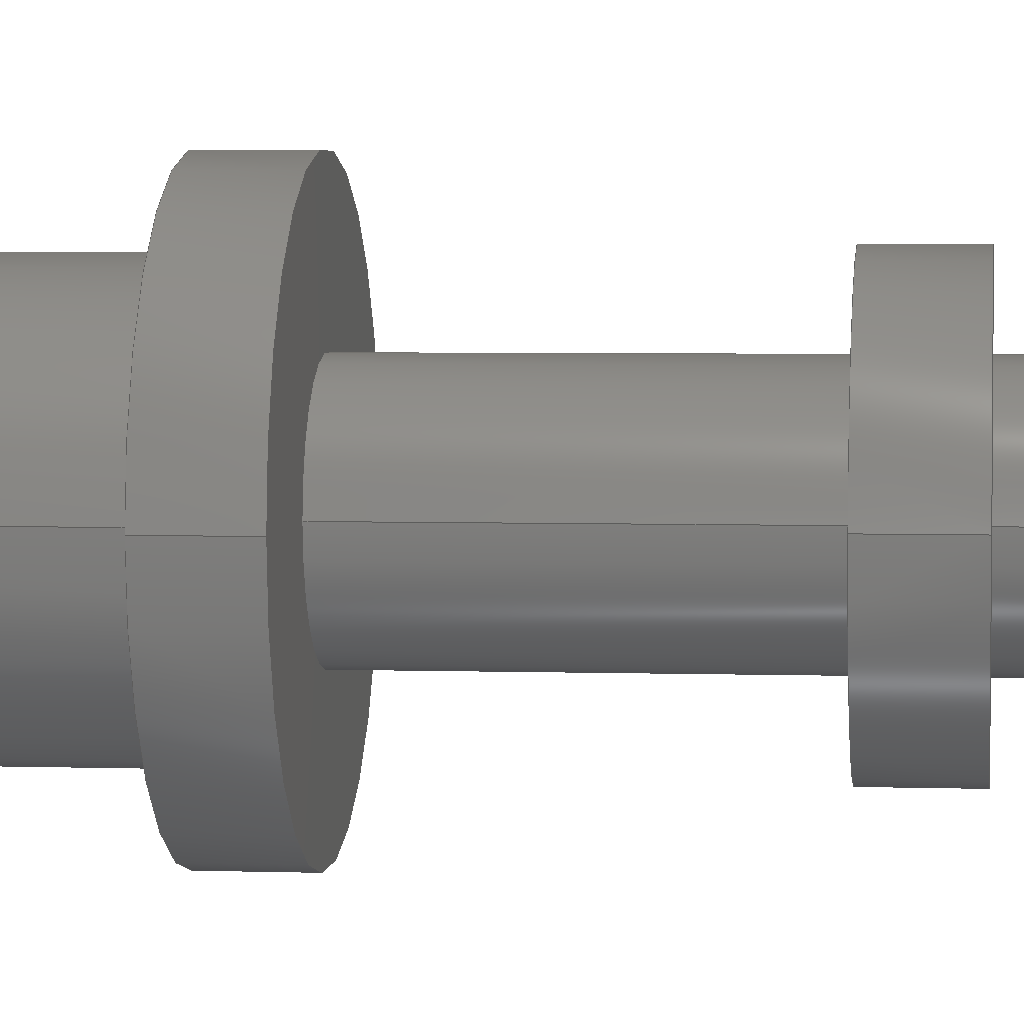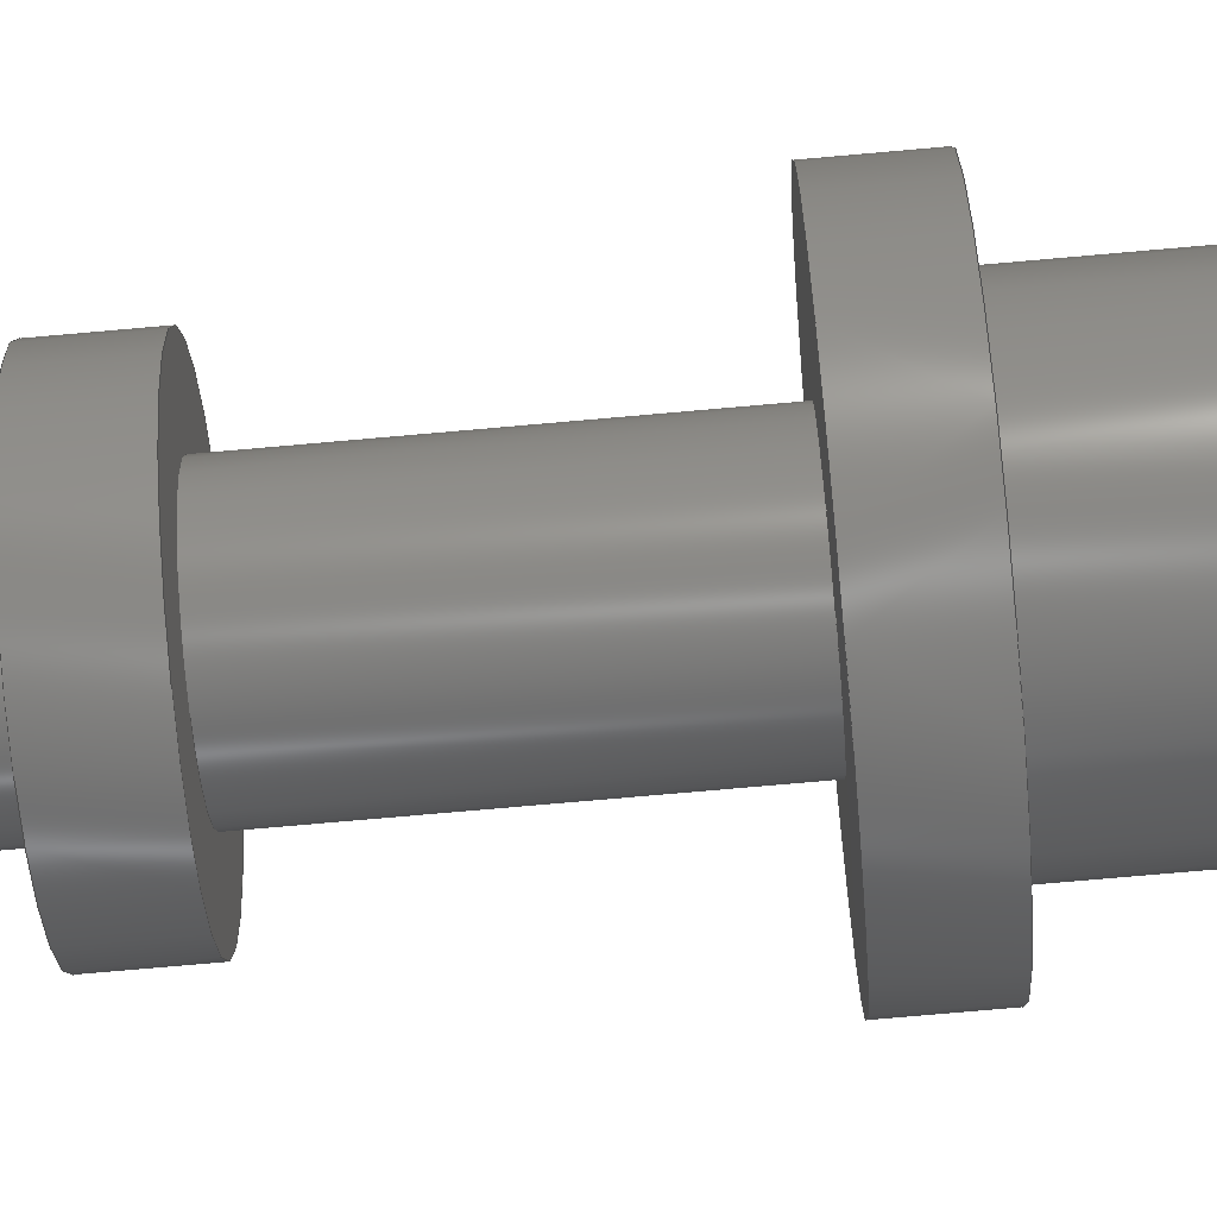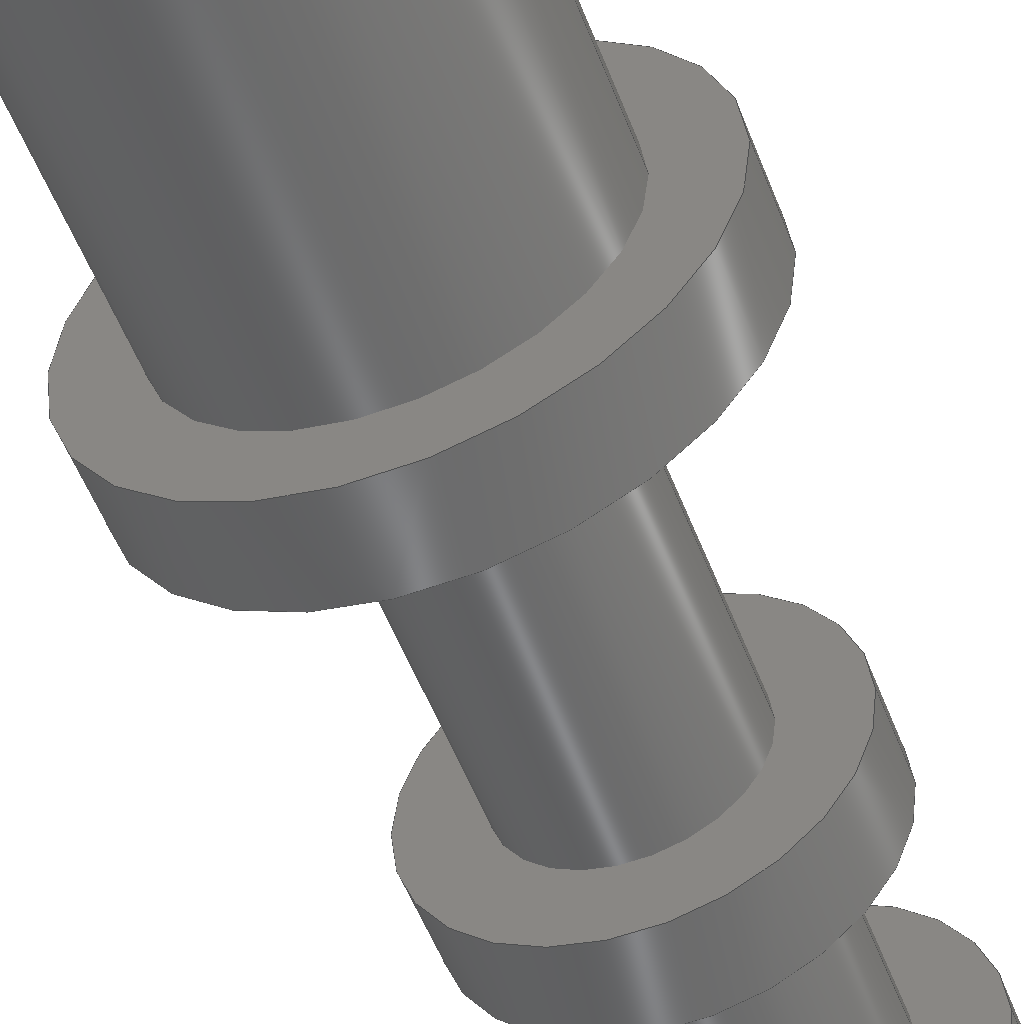
<metadata>
{"format":"step","ext":"step","renderer":"f3d","projection":"perspective","resolution":1024,"background":"white","views":[{"elev":3.8,"azim":-83.6,"up":"+Y"},{"elev":-76.6,"azim":95.0,"up":"+Y"},{"elev":-54.8,"azim":-158.9,"up":"+Y"}]}
</metadata>
<code>
ISO-10303-21;
DATA;
#1 = APPLICATION_PROTOCOL_DEFINITION('international standard',
  'automotive_design',2000,#2);
#2 = APPLICATION_CONTEXT(
  'core data for automotive mechanical design processes');
#3 = SHAPE_DEFINITION_REPRESENTATION(#4,#10);
#4 = PRODUCT_DEFINITION_SHAPE('','',#5);
#5 = PRODUCT_DEFINITION('design','',#6,#9);
#6 = PRODUCT_DEFINITION_FORMATION('','',#7);
#7 = PRODUCT('KEYSTONE-1502-2','KEYSTONE-1502-2','',(#8));
#8 = PRODUCT_CONTEXT('',#2,'mechanical');
#9 = PRODUCT_DEFINITION_CONTEXT('part definition',#2,'design');
#10 = ADVANCED_BREP_SHAPE_REPRESENTATION('',(#11,#15),#347);
#11 = AXIS2_PLACEMENT_3D('',#12,#13,#14);
#12 = CARTESIAN_POINT('',(0,0,0));
#13 = DIRECTION('',(0,0,1));
#14 = DIRECTION('',(1,0,-0));
#15 = MANIFOLD_SOLID_BREP('',#16);
#16 = CLOSED_SHELL('',(#17,#34,#59,#79,#104,#124,#149,#169,#194,#214,
    #239,#259,#284,#304,#329));
#17 = ADVANCED_FACE('',(#18),#29,.T.);
#18 = FACE_BOUND('',#19,.F.);
#19 = EDGE_LOOP('',(#20));
#20 = ORIENTED_EDGE('',*,*,#21,.F.);
#21 = EDGE_CURVE('',#22,#22,#24,.T.);
#22 = VERTEX_POINT('',#23);
#23 = CARTESIAN_POINT('',(-1.18,3.704e-15,5.56));
#24 = CIRCLE('',#25,1.18);
#25 = AXIS2_PLACEMENT_3D('',#26,#27,#28);
#26 = CARTESIAN_POINT('',(0,3.704e-15,5.56));
#27 = DIRECTION('',(0,6.661e-16,1));
#28 = DIRECTION('',(-1,0,0));
#29 = PLANE('',#30);
#30 = AXIS2_PLACEMENT_3D('',#31,#32,#33);
#31 = CARTESIAN_POINT('',(0,3.704e-15,5.56));
#32 = DIRECTION('',(0,6.661e-16,1));
#33 = DIRECTION('',(-1,0,0));
#34 = ADVANCED_FACE('',(#35),#54,.T.);
#35 = FACE_BOUND('',#36,.T.);
#36 = EDGE_LOOP('',(#37,#45,#52,#53));
#37 = ORIENTED_EDGE('',*,*,#38,.T.);
#38 = EDGE_CURVE('',#22,#39,#41,.T.);
#39 = VERTEX_POINT('',#40);
#40 = CARTESIAN_POINT('',(-1.18,3.317e-15,4.98));
#41 = LINE('',#42,#43);
#42 = CARTESIAN_POINT('',(-1.18,3.704e-15,5.56));
#43 = VECTOR('',#44,1);
#44 = DIRECTION('',(0,-6.661e-16,-1));
#45 = ORIENTED_EDGE('',*,*,#46,.T.);
#46 = EDGE_CURVE('',#39,#39,#47,.T.);
#47 = CIRCLE('',#48,1.18);
#48 = AXIS2_PLACEMENT_3D('',#49,#50,#51);
#49 = CARTESIAN_POINT('',(0,3.317e-15,4.98));
#50 = DIRECTION('',(0,6.661e-16,1));
#51 = DIRECTION('',(-1,0,0));
#52 = ORIENTED_EDGE('',*,*,#38,.F.);
#53 = ORIENTED_EDGE('',*,*,#21,.F.);
#54 = CYLINDRICAL_SURFACE('',#55,1.18);
#55 = AXIS2_PLACEMENT_3D('',#56,#57,#58);
#56 = CARTESIAN_POINT('',(0,3.704e-15,5.56));
#57 = DIRECTION('',(0,-6.661e-16,-1));
#58 = DIRECTION('',(-1,0,0));
#59 = ADVANCED_FACE('',(#60,#63),#74,.F.);
#60 = FACE_BOUND('',#61,.F.);
#61 = EDGE_LOOP('',(#62));
#62 = ORIENTED_EDGE('',*,*,#46,.T.);
#63 = FACE_BOUND('',#64,.F.);
#64 = EDGE_LOOP('',(#65));
#65 = ORIENTED_EDGE('',*,*,#66,.F.);
#66 = EDGE_CURVE('',#67,#67,#69,.T.);
#67 = VERTEX_POINT('',#68);
#68 = CARTESIAN_POINT('',(-0.7,3.317e-15,4.98));
#69 = CIRCLE('',#70,0.7);
#70 = AXIS2_PLACEMENT_3D('',#71,#72,#73);
#71 = CARTESIAN_POINT('',(0,3.317e-15,4.98));
#72 = DIRECTION('',(0,6.661e-16,1));
#73 = DIRECTION('',(-1,0,0));
#74 = PLANE('',#75);
#75 = AXIS2_PLACEMENT_3D('',#76,#77,#78);
#76 = CARTESIAN_POINT('',(0,3.317e-15,4.98));
#77 = DIRECTION('',(0,6.661e-16,1));
#78 = DIRECTION('',(-1,0,0));
#79 = ADVANCED_FACE('',(#80),#99,.T.);
#80 = FACE_BOUND('',#81,.T.);
#81 = EDGE_LOOP('',(#82,#90,#97,#98));
#82 = ORIENTED_EDGE('',*,*,#83,.T.);
#83 = EDGE_CURVE('',#67,#84,#86,.T.);
#84 = VERTEX_POINT('',#85);
#85 = CARTESIAN_POINT('',(-0.7,2.318e-15,3.48));
#86 = LINE('',#87,#88);
#87 = CARTESIAN_POINT('',(-0.7,3.317e-15,4.98));
#88 = VECTOR('',#89,1);
#89 = DIRECTION('',(0,-6.661e-16,-1));
#90 = ORIENTED_EDGE('',*,*,#91,.T.);
#91 = EDGE_CURVE('',#84,#84,#92,.T.);
#92 = CIRCLE('',#93,0.7);
#93 = AXIS2_PLACEMENT_3D('',#94,#95,#96);
#94 = CARTESIAN_POINT('',(0,2.318e-15,3.48));
#95 = DIRECTION('',(0,6.661e-16,1));
#96 = DIRECTION('',(-1,0,0));
#97 = ORIENTED_EDGE('',*,*,#83,.F.);
#98 = ORIENTED_EDGE('',*,*,#66,.F.);
#99 = CYLINDRICAL_SURFACE('',#100,0.7);
#100 = AXIS2_PLACEMENT_3D('',#101,#102,#103);
#101 = CARTESIAN_POINT('',(0,3.317e-15,4.98));
#102 = DIRECTION('',(0,-6.661e-16,-1));
#103 = DIRECTION('',(-1,0,0));
#104 = ADVANCED_FACE('',(#105,#108),#119,.T.);
#105 = FACE_BOUND('',#106,.F.);
#106 = EDGE_LOOP('',(#107));
#107 = ORIENTED_EDGE('',*,*,#91,.T.);
#108 = FACE_BOUND('',#109,.F.);
#109 = EDGE_LOOP('',(#110));
#110 = ORIENTED_EDGE('',*,*,#111,.F.);
#111 = EDGE_CURVE('',#112,#112,#114,.T.);
#112 = VERTEX_POINT('',#113);
#113 = CARTESIAN_POINT('',(-1.18,2.318e-15,3.48));
#114 = CIRCLE('',#115,1.18);
#115 = AXIS2_PLACEMENT_3D('',#116,#117,#118);
#116 = CARTESIAN_POINT('',(0,2.318e-15,3.48));
#117 = DIRECTION('',(0,6.661e-16,1));
#118 = DIRECTION('',(-1,0,0));
#119 = PLANE('',#120);
#120 = AXIS2_PLACEMENT_3D('',#121,#122,#123);
#121 = CARTESIAN_POINT('',(0,2.318e-15,3.48));
#122 = DIRECTION('',(0,6.661e-16,1));
#123 = DIRECTION('',(-1,0,0));
#124 = ADVANCED_FACE('',(#125),#144,.T.);
#125 = FACE_BOUND('',#126,.T.);
#126 = EDGE_LOOP('',(#127,#135,#142,#143));
#127 = ORIENTED_EDGE('',*,*,#128,.T.);
#128 = EDGE_CURVE('',#112,#129,#131,.T.);
#129 = VERTEX_POINT('',#130);
#130 = CARTESIAN_POINT('',(-1.18,1.932e-15,2.9));
#131 = LINE('',#132,#133);
#132 = CARTESIAN_POINT('',(-1.18,2.318e-15,3.48));
#133 = VECTOR('',#134,1);
#134 = DIRECTION('',(0,-6.661e-16,-1));
#135 = ORIENTED_EDGE('',*,*,#136,.T.);
#136 = EDGE_CURVE('',#129,#129,#137,.T.);
#137 = CIRCLE('',#138,1.18);
#138 = AXIS2_PLACEMENT_3D('',#139,#140,#141);
#139 = CARTESIAN_POINT('',(0,1.932e-15,2.9));
#140 = DIRECTION('',(0,6.661e-16,1));
#141 = DIRECTION('',(-1,0,0));
#142 = ORIENTED_EDGE('',*,*,#128,.F.);
#143 = ORIENTED_EDGE('',*,*,#111,.F.);
#144 = CYLINDRICAL_SURFACE('',#145,1.18);
#145 = AXIS2_PLACEMENT_3D('',#146,#147,#148);
#146 = CARTESIAN_POINT('',(0,2.318e-15,3.48));
#147 = DIRECTION('',(0,-6.661e-16,-1));
#148 = DIRECTION('',(-1,0,0));
#149 = ADVANCED_FACE('',(#150,#153),#164,.F.);
#150 = FACE_BOUND('',#151,.F.);
#151 = EDGE_LOOP('',(#152));
#152 = ORIENTED_EDGE('',*,*,#136,.T.);
#153 = FACE_BOUND('',#154,.F.);
#154 = EDGE_LOOP('',(#155));
#155 = ORIENTED_EDGE('',*,*,#156,.F.);
#156 = EDGE_CURVE('',#157,#157,#159,.T.);
#157 = VERTEX_POINT('',#158);
#158 = CARTESIAN_POINT('',(-0.7,1.932e-15,2.9));
#159 = CIRCLE('',#160,0.7);
#160 = AXIS2_PLACEMENT_3D('',#161,#162,#163);
#161 = CARTESIAN_POINT('',(0,1.932e-15,2.9));
#162 = DIRECTION('',(0,6.661e-16,1));
#163 = DIRECTION('',(-1,0,0));
#164 = PLANE('',#165);
#165 = AXIS2_PLACEMENT_3D('',#166,#167,#168);
#166 = CARTESIAN_POINT('',(0,1.932e-15,2.9));
#167 = DIRECTION('',(0,6.661e-16,1));
#168 = DIRECTION('',(-1,0,0));
#169 = ADVANCED_FACE('',(#170),#189,.T.);
#170 = FACE_BOUND('',#171,.T.);
#171 = EDGE_LOOP('',(#172,#180,#187,#188));
#172 = ORIENTED_EDGE('',*,*,#173,.T.);
#173 = EDGE_CURVE('',#157,#174,#176,.T.);
#174 = VERTEX_POINT('',#175);
#175 = CARTESIAN_POINT('',(-0.7,3.864e-16,0.58));
#176 = LINE('',#177,#178);
#177 = CARTESIAN_POINT('',(-0.7,1.932e-15,2.9));
#178 = VECTOR('',#179,1);
#179 = DIRECTION('',(0,-6.661e-16,-1));
#180 = ORIENTED_EDGE('',*,*,#181,.T.);
#181 = EDGE_CURVE('',#174,#174,#182,.T.);
#182 = CIRCLE('',#183,0.7);
#183 = AXIS2_PLACEMENT_3D('',#184,#185,#186);
#184 = CARTESIAN_POINT('',(0,3.864e-16,0.58));
#185 = DIRECTION('',(0,6.661e-16,1));
#186 = DIRECTION('',(-1,0,0));
#187 = ORIENTED_EDGE('',*,*,#173,.F.);
#188 = ORIENTED_EDGE('',*,*,#156,.F.);
#189 = CYLINDRICAL_SURFACE('',#190,0.7);
#190 = AXIS2_PLACEMENT_3D('',#191,#192,#193);
#191 = CARTESIAN_POINT('',(0,1.932e-15,2.9));
#192 = DIRECTION('',(0,-6.661e-16,-1));
#193 = DIRECTION('',(-1,0,0));
#194 = ADVANCED_FACE('',(#195,#198),#209,.T.);
#195 = FACE_BOUND('',#196,.F.);
#196 = EDGE_LOOP('',(#197));
#197 = ORIENTED_EDGE('',*,*,#181,.T.);
#198 = FACE_BOUND('',#199,.F.);
#199 = EDGE_LOOP('',(#200));
#200 = ORIENTED_EDGE('',*,*,#201,.F.);
#201 = EDGE_CURVE('',#202,#202,#204,.T.);
#202 = VERTEX_POINT('',#203);
#203 = CARTESIAN_POINT('',(-1.59,3.864e-16,0.58));
#204 = CIRCLE('',#205,1.59);
#205 = AXIS2_PLACEMENT_3D('',#206,#207,#208);
#206 = CARTESIAN_POINT('',(0,3.864e-16,0.58));
#207 = DIRECTION('',(0,6.661e-16,1));
#208 = DIRECTION('',(-1,0,0));
#209 = PLANE('',#210);
#210 = AXIS2_PLACEMENT_3D('',#211,#212,#213);
#211 = CARTESIAN_POINT('',(0,3.864e-16,0.58));
#212 = DIRECTION('',(0,6.661e-16,1));
#213 = DIRECTION('',(-1,0,0));
#214 = ADVANCED_FACE('',(#215),#234,.T.);
#215 = FACE_BOUND('',#216,.T.);
#216 = EDGE_LOOP('',(#217,#225,#232,#233));
#217 = ORIENTED_EDGE('',*,*,#218,.T.);
#218 = EDGE_CURVE('',#202,#219,#221,.T.);
#219 = VERTEX_POINT('',#220);
#220 = CARTESIAN_POINT('',(-1.59,0,0));
#221 = LINE('',#222,#223);
#222 = CARTESIAN_POINT('',(-1.59,3.864e-16,0.58));
#223 = VECTOR('',#224,1);
#224 = DIRECTION('',(0,-6.661e-16,-1));
#225 = ORIENTED_EDGE('',*,*,#226,.T.);
#226 = EDGE_CURVE('',#219,#219,#227,.T.);
#227 = CIRCLE('',#228,1.59);
#228 = AXIS2_PLACEMENT_3D('',#229,#230,#231);
#229 = CARTESIAN_POINT('',(0,0,0));
#230 = DIRECTION('',(0,6.661e-16,1));
#231 = DIRECTION('',(-1,0,0));
#232 = ORIENTED_EDGE('',*,*,#218,.F.);
#233 = ORIENTED_EDGE('',*,*,#201,.F.);
#234 = CYLINDRICAL_SURFACE('',#235,1.59);
#235 = AXIS2_PLACEMENT_3D('',#236,#237,#238);
#236 = CARTESIAN_POINT('',(0,3.864e-16,0.58));
#237 = DIRECTION('',(0,-6.661e-16,-1));
#238 = DIRECTION('',(-1,0,0));
#239 = ADVANCED_FACE('',(#240,#243),#254,.F.);
#240 = FACE_BOUND('',#241,.F.);
#241 = EDGE_LOOP('',(#242));
#242 = ORIENTED_EDGE('',*,*,#226,.T.);
#243 = FACE_BOUND('',#244,.F.);
#244 = EDGE_LOOP('',(#245));
#245 = ORIENTED_EDGE('',*,*,#246,.F.);
#246 = EDGE_CURVE('',#247,#247,#249,.T.);
#247 = VERTEX_POINT('',#248);
#248 = CARTESIAN_POINT('',(-1.145,0,0));
#249 = CIRCLE('',#250,1.145);
#250 = AXIS2_PLACEMENT_3D('',#251,#252,#253);
#251 = CARTESIAN_POINT('',(0,0,0));
#252 = DIRECTION('',(0,6.661e-16,1));
#253 = DIRECTION('',(-1,0,0));
#254 = PLANE('',#255);
#255 = AXIS2_PLACEMENT_3D('',#256,#257,#258);
#256 = CARTESIAN_POINT('',(0,0,0));
#257 = DIRECTION('',(0,6.661e-16,1));
#258 = DIRECTION('',(-1,0,0));
#259 = ADVANCED_FACE('',(#260),#279,.T.);
#260 = FACE_BOUND('',#261,.T.);
#261 = EDGE_LOOP('',(#262,#270,#277,#278));
#262 = ORIENTED_EDGE('',*,*,#263,.T.);
#263 = EDGE_CURVE('',#247,#264,#266,.T.);
#264 = VERTEX_POINT('',#265);
#265 = CARTESIAN_POINT('',(-1.145,-1.845e-15,-2.77));
#266 = LINE('',#267,#268);
#267 = CARTESIAN_POINT('',(-1.145,0,0));
#268 = VECTOR('',#269,1);
#269 = DIRECTION('',(0,-6.661e-16,-1));
#270 = ORIENTED_EDGE('',*,*,#271,.T.);
#271 = EDGE_CURVE('',#264,#264,#272,.T.);
#272 = CIRCLE('',#273,1.145);
#273 = AXIS2_PLACEMENT_3D('',#274,#275,#276);
#274 = CARTESIAN_POINT('',(0,-1.845e-15,-2.77));
#275 = DIRECTION('',(0,6.661e-16,1));
#276 = DIRECTION('',(-1,0,0));
#277 = ORIENTED_EDGE('',*,*,#263,.F.);
#278 = ORIENTED_EDGE('',*,*,#246,.F.);
#279 = CYLINDRICAL_SURFACE('',#280,1.145);
#280 = AXIS2_PLACEMENT_3D('',#281,#282,#283);
#281 = CARTESIAN_POINT('',(0,0,0));
#282 = DIRECTION('',(0,-6.661e-16,-1));
#283 = DIRECTION('',(-1,0,0));
#284 = ADVANCED_FACE('',(#285,#288),#299,.F.);
#285 = FACE_BOUND('',#286,.F.);
#286 = EDGE_LOOP('',(#287));
#287 = ORIENTED_EDGE('',*,*,#271,.T.);
#288 = FACE_BOUND('',#289,.F.);
#289 = EDGE_LOOP('',(#290));
#290 = ORIENTED_EDGE('',*,*,#291,.F.);
#291 = EDGE_CURVE('',#292,#292,#294,.T.);
#292 = VERTEX_POINT('',#293);
#293 = CARTESIAN_POINT('',(-0.815,-1.845e-15,-2.77));
#294 = CIRCLE('',#295,0.815);
#295 = AXIS2_PLACEMENT_3D('',#296,#297,#298);
#296 = CARTESIAN_POINT('',(0,-1.845e-15,-2.77));
#297 = DIRECTION('',(0,6.661e-16,1));
#298 = DIRECTION('',(-1,0,0));
#299 = PLANE('',#300);
#300 = AXIS2_PLACEMENT_3D('',#301,#302,#303);
#301 = CARTESIAN_POINT('',(0,-1.845e-15,-2.77));
#302 = DIRECTION('',(0,6.661e-16,1));
#303 = DIRECTION('',(-1,0,0));
#304 = ADVANCED_FACE('',(#305),#324,.F.);
#305 = FACE_BOUND('',#306,.F.);
#306 = EDGE_LOOP('',(#307,#308,#316,#323));
#307 = ORIENTED_EDGE('',*,*,#291,.T.);
#308 = ORIENTED_EDGE('',*,*,#309,.T.);
#309 = EDGE_CURVE('',#292,#310,#312,.T.);
#310 = VERTEX_POINT('',#311);
#311 = CARTESIAN_POINT('',(-0.815,-7.128e-16,-1.07));
#312 = LINE('',#313,#314);
#313 = CARTESIAN_POINT('',(-0.815,-1.845e-15,-2.77));
#314 = VECTOR('',#315,1);
#315 = DIRECTION('',(0,6.661e-16,1));
#316 = ORIENTED_EDGE('',*,*,#317,.F.);
#317 = EDGE_CURVE('',#310,#310,#318,.T.);
#318 = CIRCLE('',#319,0.815);
#319 = AXIS2_PLACEMENT_3D('',#320,#321,#322);
#320 = CARTESIAN_POINT('',(0,-7.128e-16,-1.07));
#321 = DIRECTION('',(0,6.661e-16,1));
#322 = DIRECTION('',(-1,0,0));
#323 = ORIENTED_EDGE('',*,*,#309,.F.);
#324 = CYLINDRICAL_SURFACE('',#325,0.815);
#325 = AXIS2_PLACEMENT_3D('',#326,#327,#328);
#326 = CARTESIAN_POINT('',(0,-1.845e-15,-2.77));
#327 = DIRECTION('',(0,6.661e-16,1));
#328 = DIRECTION('',(-1,0,0));
#329 = ADVANCED_FACE('',(#330),#342,.F.);
#330 = FACE_BOUND('',#331,.F.);
#331 = EDGE_LOOP('',(#332,#333,#341));
#332 = ORIENTED_EDGE('',*,*,#317,.T.);
#333 = ORIENTED_EDGE('',*,*,#334,.T.);
#334 = EDGE_CURVE('',#310,#335,#337,.T.);
#335 = VERTEX_POINT('',#336);
#336 = CARTESIAN_POINT('',(0,-3.993e-16,-0.5995));
#337 = LINE('',#338,#339);
#338 = CARTESIAN_POINT('',(-0.815,-7.128e-16,-1.07));
#339 = VECTOR('',#340,1);
#340 = DIRECTION('',(0.866,3.331e-16,0.5));
#341 = ORIENTED_EDGE('',*,*,#334,.F.);
#342 = CONICAL_SURFACE('',#343,0.815,1.047);
#343 = AXIS2_PLACEMENT_3D('',#344,#345,#346);
#344 = CARTESIAN_POINT('',(0,-7.128e-16,-1.07));
#345 = DIRECTION('',(0,-6.661e-16,-1));
#346 = DIRECTION('',(-1,0,0));
#347 = ( GEOMETRIC_REPRESENTATION_CONTEXT(3) 
GLOBAL_UNCERTAINTY_ASSIGNED_CONTEXT((#351)) GLOBAL_UNIT_ASSIGNED_CONTEXT
((#348,#349,#350)) REPRESENTATION_CONTEXT('Context #1',
  '3D Context with UNIT and UNCERTAINTY') );
#348 = ( LENGTH_UNIT() NAMED_UNIT(*) SI_UNIT(.MILLI.,.METRE.) );
#349 = ( NAMED_UNIT(*) PLANE_ANGLE_UNIT() SI_UNIT($,.RADIAN.) );
#350 = ( NAMED_UNIT(*) SI_UNIT($,.STERADIAN.) SOLID_ANGLE_UNIT() );
#351 = UNCERTAINTY_MEASURE_WITH_UNIT(LENGTH_MEASURE(1e-07),#348,
  'distance_accuracy_value','confusion accuracy');
#352 = PRODUCT_RELATED_PRODUCT_CATEGORY('part',$,(#7));
#353 = MECHANICAL_DESIGN_GEOMETRIC_PRESENTATION_REPRESENTATION('',(#354)
  ,#347);
#354 = STYLED_ITEM('color',(#355),#15);
#355 = PRESENTATION_STYLE_ASSIGNMENT((#356,#362));
#356 = SURFACE_STYLE_USAGE(.BOTH.,#357);
#357 = SURFACE_SIDE_STYLE('',(#358));
#358 = SURFACE_STYLE_FILL_AREA(#359);
#359 = FILL_AREA_STYLE('',(#360));
#360 = FILL_AREA_STYLE_COLOUR('',#361);
#361 = COLOUR_RGB('',0.714,0.4284,0.1814);
#362 = CURVE_STYLE('',#363,POSITIVE_LENGTH_MEASURE(0.1),#361);
#363 = DRAUGHTING_PRE_DEFINED_CURVE_FONT('continuous');
ENDSEC;
END-ISO-10303-21;

</code>
